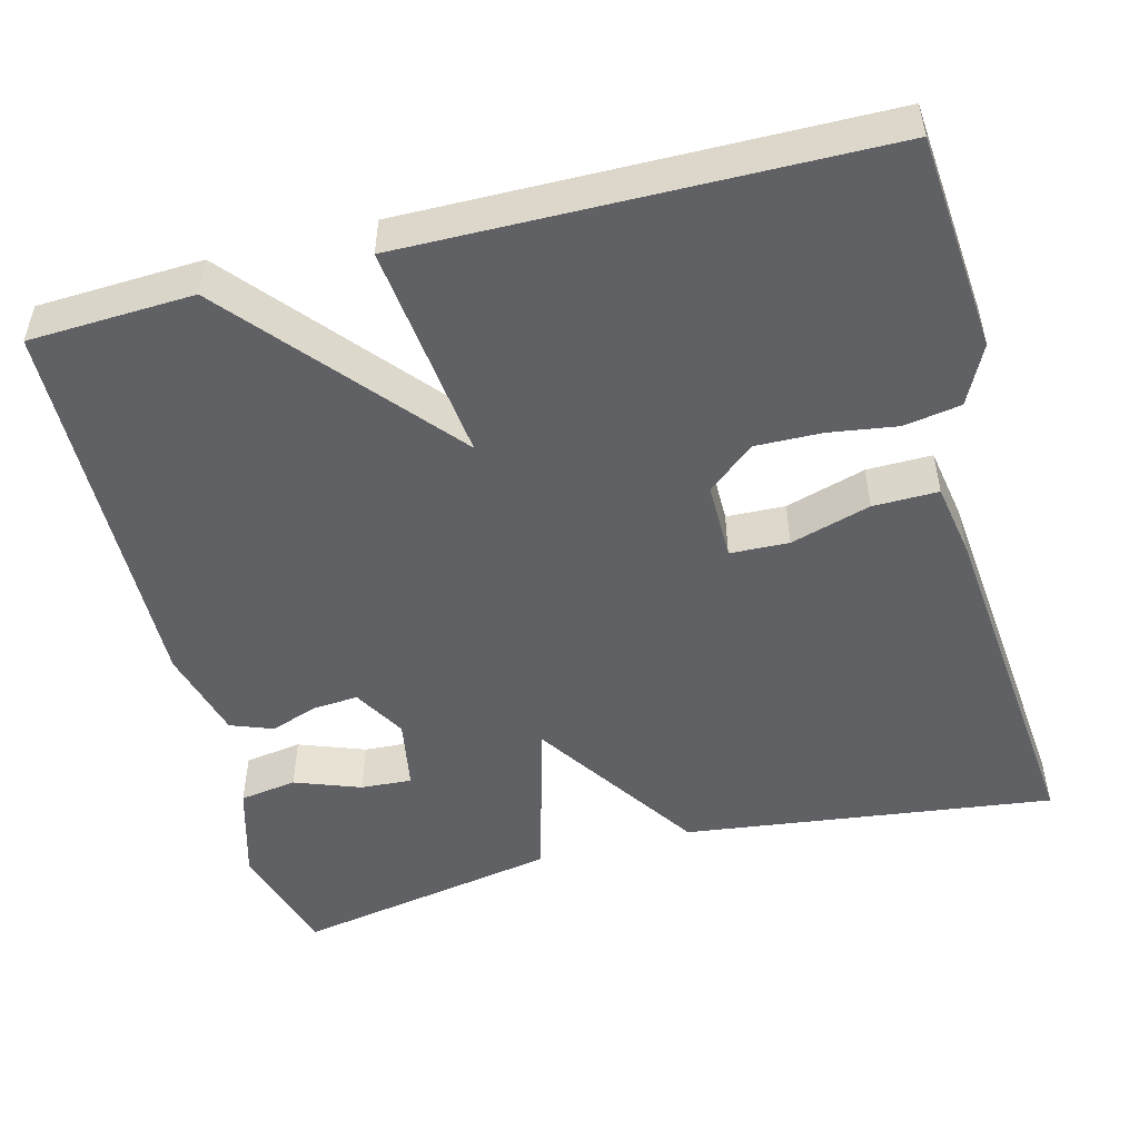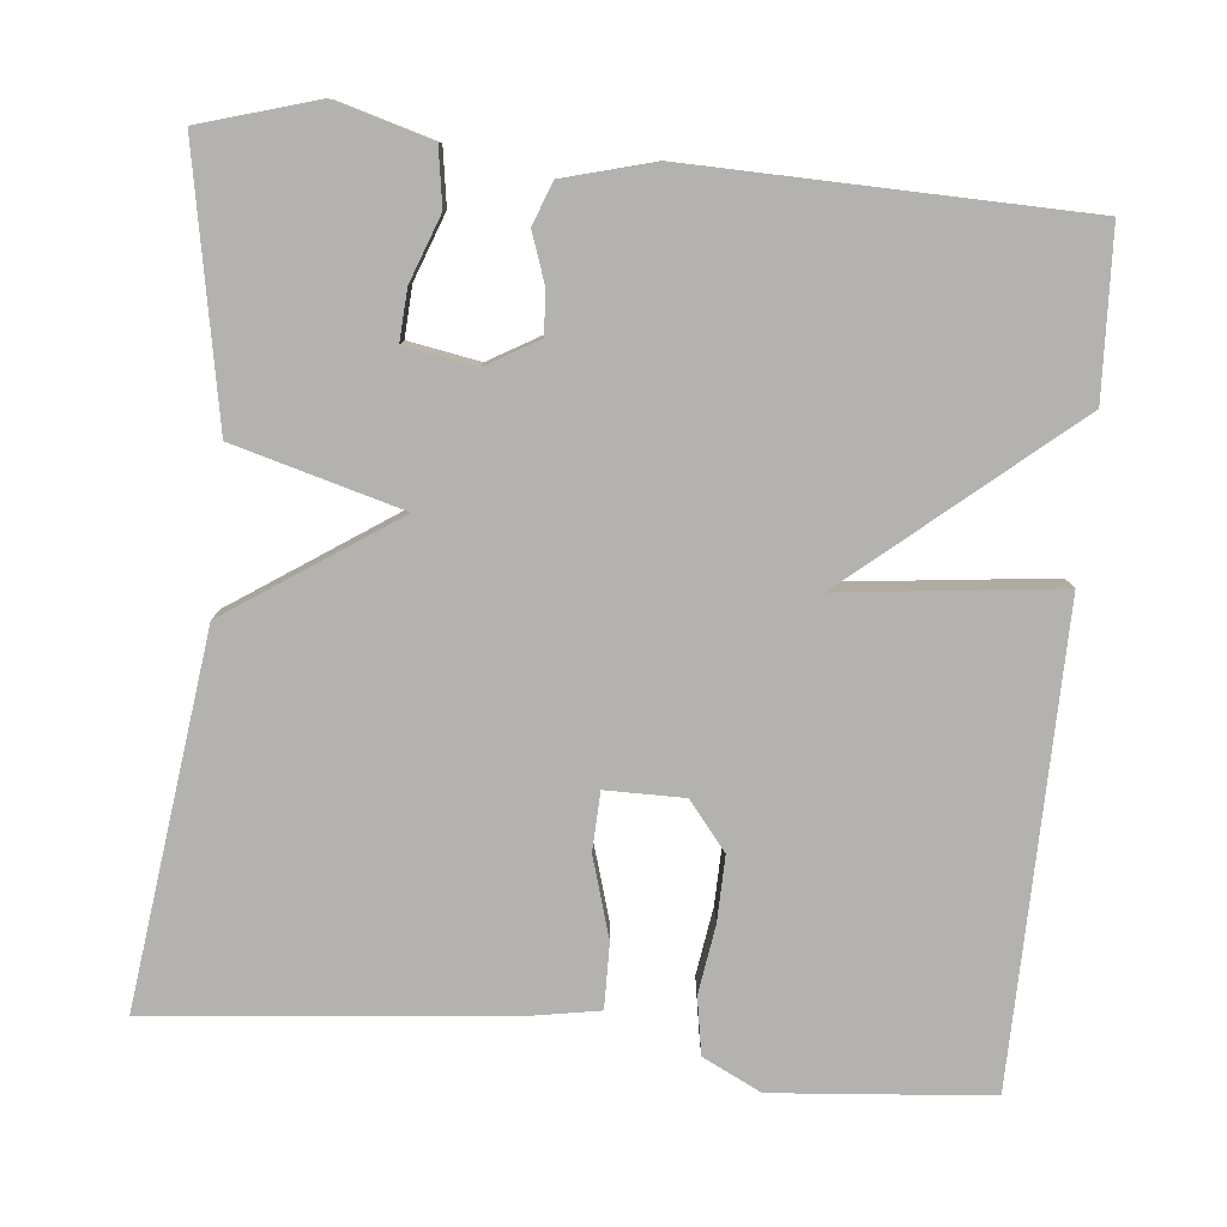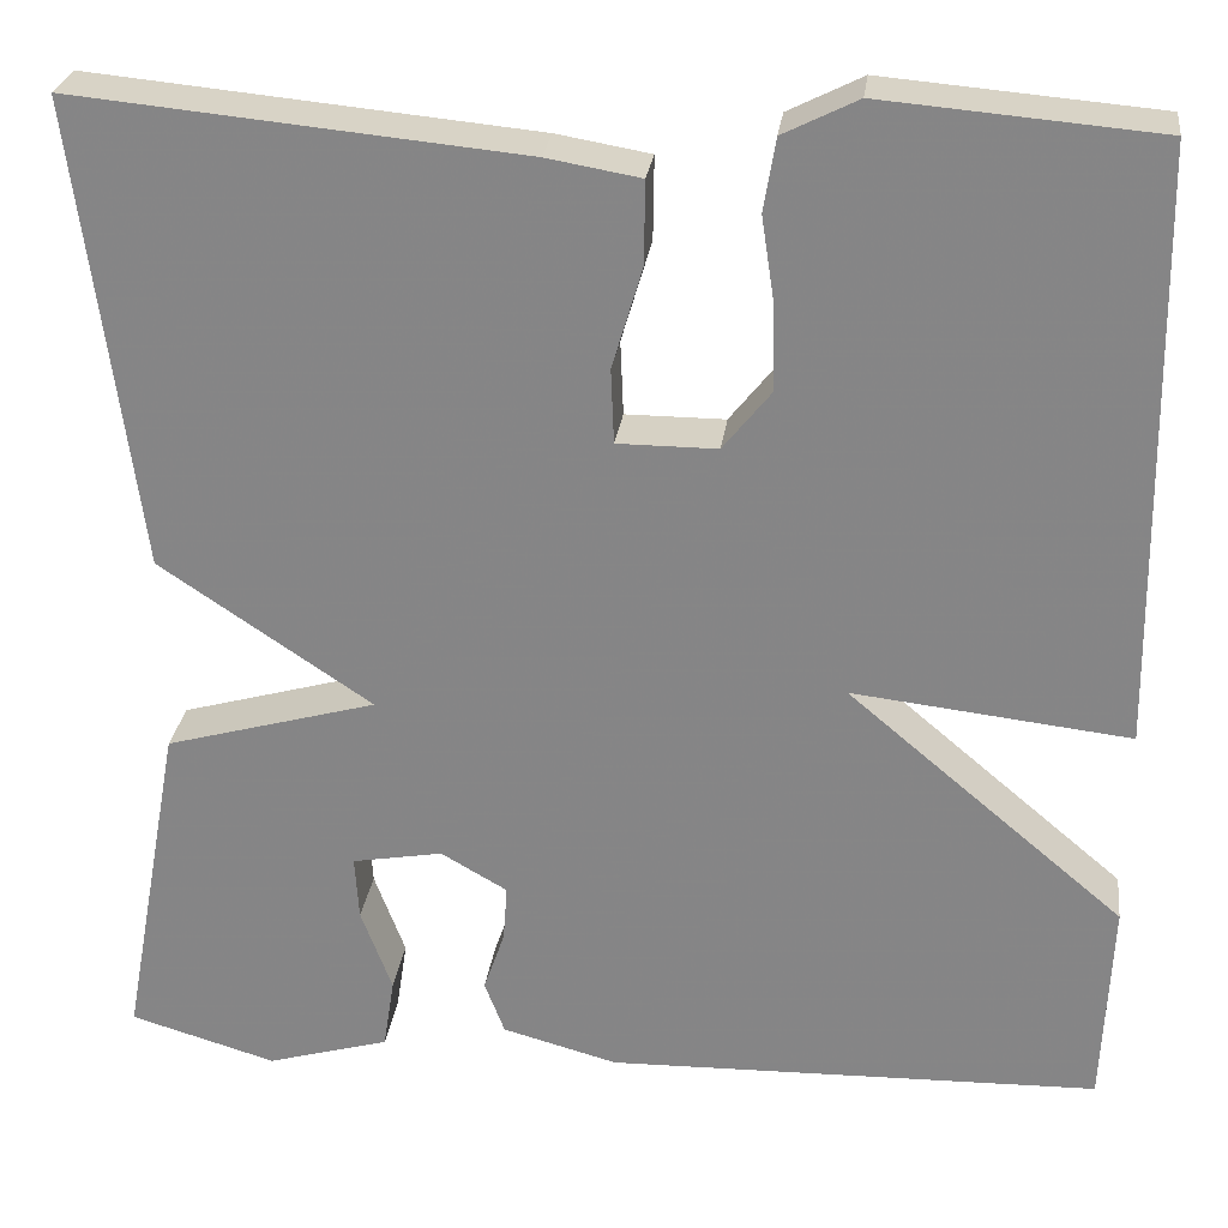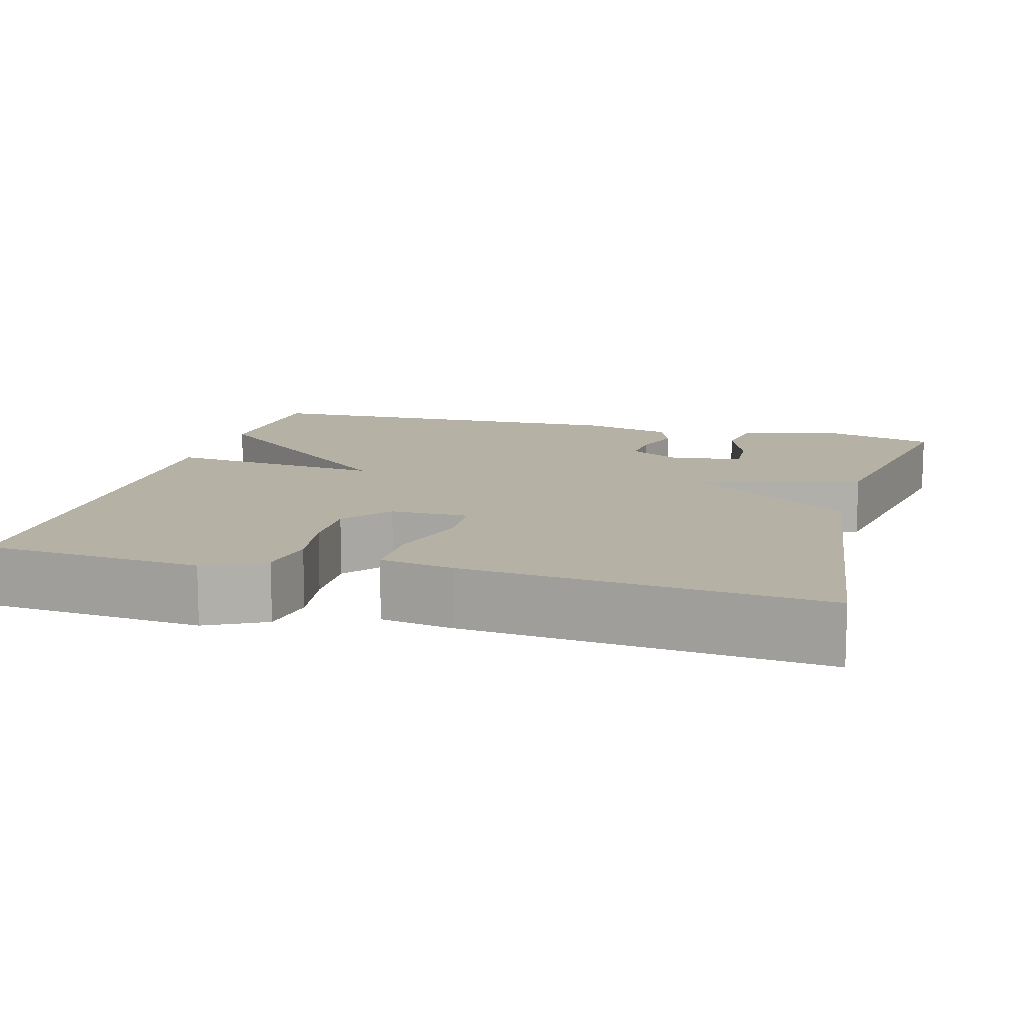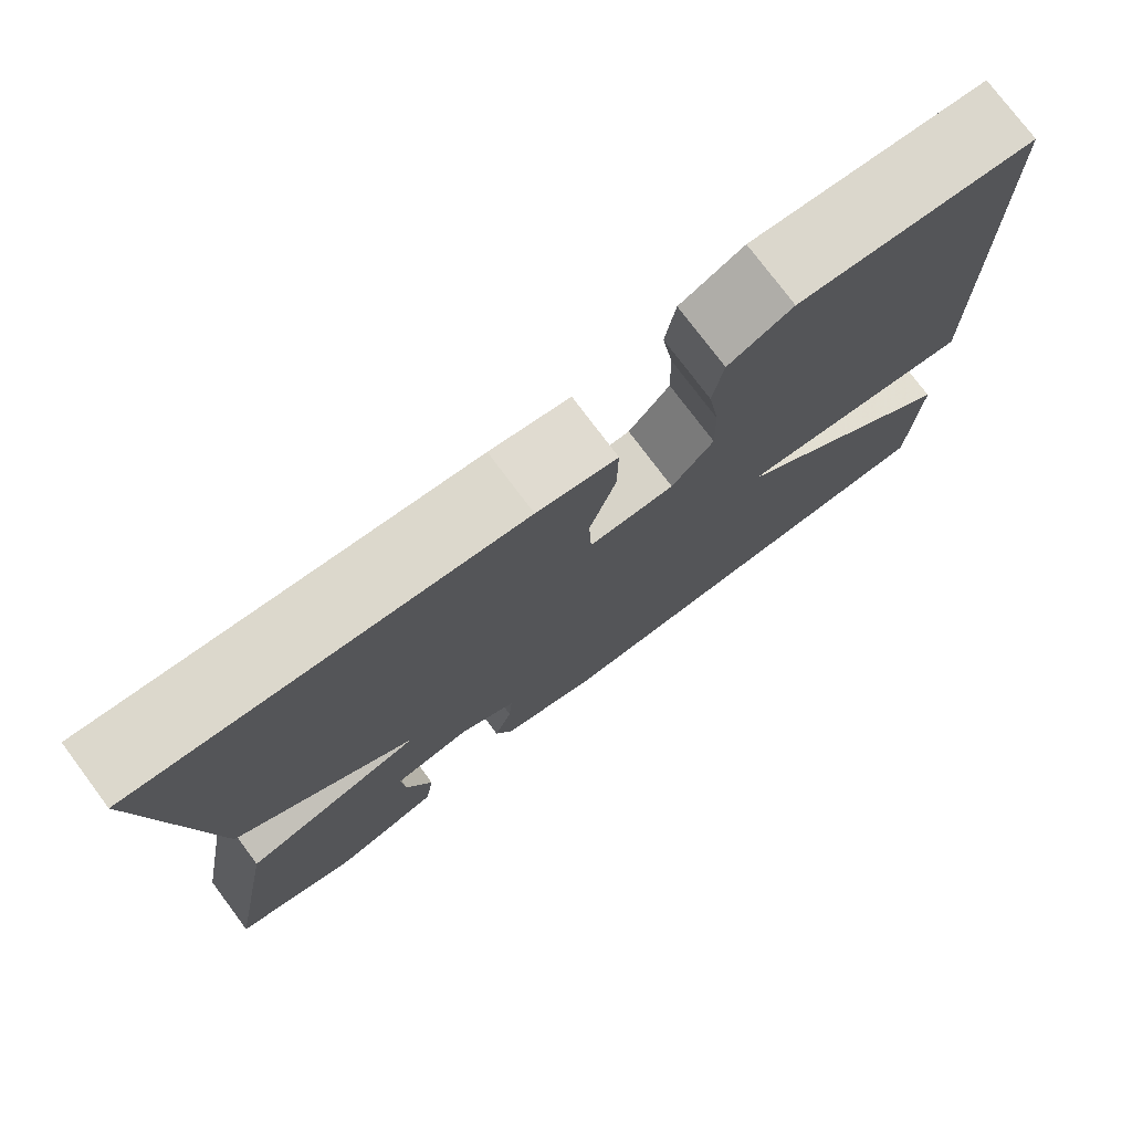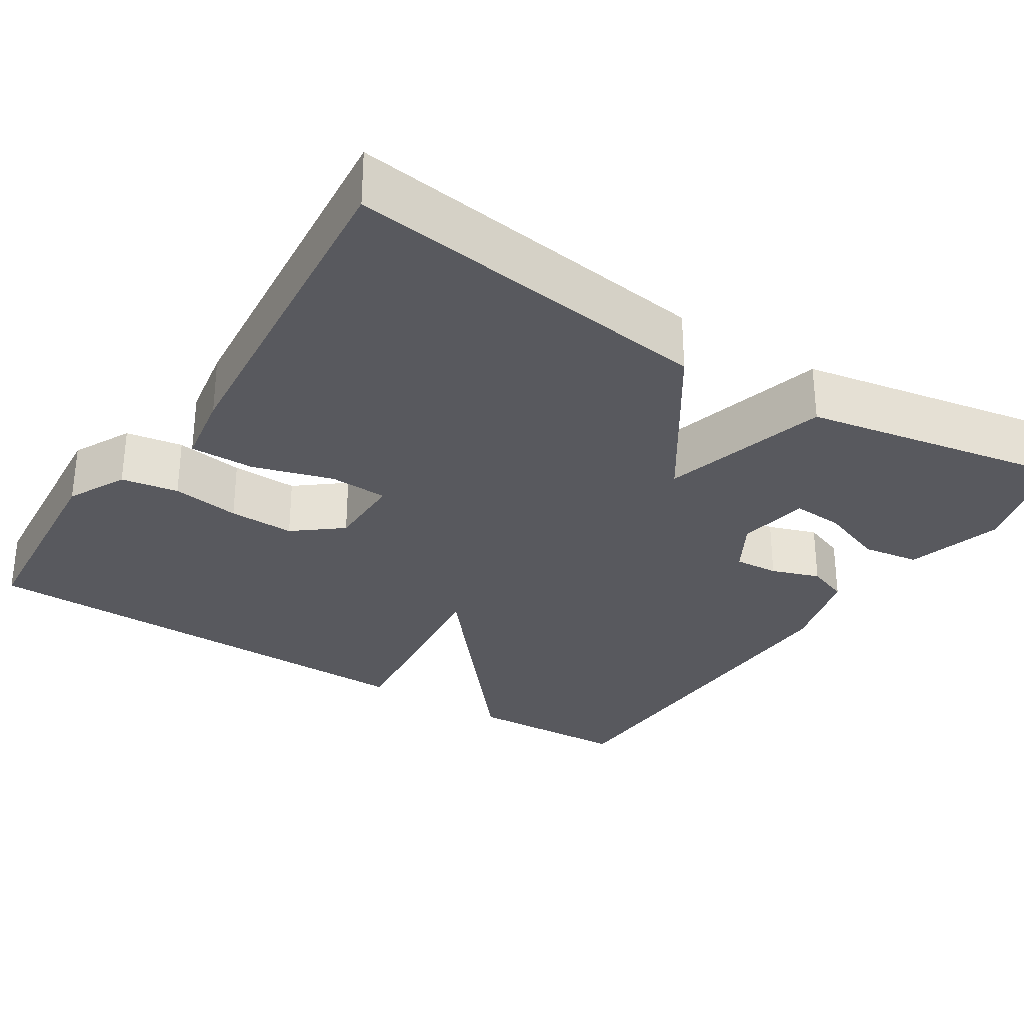
<metadata>
{"format":"obj","ext":"obj","renderer":"f3d","projection":"perspective","resolution":1024,"background":"white","views":[{"elev":-50.3,"azim":-75.3,"up":"+Y"},{"elev":-79.7,"azim":174.5,"up":"+Y"},{"elev":26.9,"azim":-172.7,"up":"+Z"},{"elev":12.0,"azim":15.3,"up":"+Y"},{"elev":76.6,"azim":143.2,"up":"+Z"},{"elev":-30.3,"azim":57.4,"up":"+Y"}]}
</metadata>
<code>
v 0.5 0.07 0.5
v 0.439 0.07 0.034
v 0.228 0.07 -0.107
v 0.439 0.07 -0.166
v 0.5 0.07 -0.5
v 0.354 0.07 -0.543
v 0.232 0.07 -0.508
v 0.221 0.07 -0.436
v 0.252 0.07 -0.353
v 0.256 0.07 -0.289
v 0.166 0.07 -0.273
v 0.1 0.07 -0.311
v 0.104 0.07 -0.367
v 0.125 0.07 -0.428
v 0.105 0.07 -0.481
v -0.01 0.07 -0.512
v -0.5 0.07 -0.5
v -0.509 0.07 -0.293
v -0.234 0.07 -0.062
v -0.509 0.07 -0.093
v -0.5 0.07 0.5
v -0.227 0.07 0.523
v -0.153 0.07 0.486
v -0.141 0.07 0.414
v -0.154 0.07 0.328
v -0.156 0.07 0.245
v -0.108 0.07 0.185
v -0.009 0.07 0.185
v -0.006 0.07 0.259
v -0.036 0.07 0.36
v -0.037 0.07 0.442
v 0.056 0.07 0.458
v 0.5 0 0.5
v 0.439 0 0.034
v 0.228 0 -0.107
v 0.439 0 -0.166
v 0.5 0 -0.5
v 0.354 0 -0.543
v 0.232 0 -0.508
v 0.221 0 -0.436
v 0.252 0 -0.353
v 0.256 0 -0.289
v 0.166 0 -0.273
v 0.1 0 -0.311
v 0.104 0 -0.367
v 0.125 0 -0.428
v 0.105 0 -0.481
v -0.01 0 -0.512
v -0.5 0 -0.5
v -0.509 0 -0.293
v -0.234 0 -0.062
v -0.509 0 -0.093
v -0.5 0 0.5
v -0.227 0 0.523
v -0.153 0 0.486
v -0.141 0 0.414
v -0.154 0 0.328
v -0.156 0 0.245
v -0.108 0 0.185
v -0.009 0 0.185
v -0.006 0 0.259
v -0.036 0 0.36
v -0.037 0 0.442
v 0.056 0 0.458
f 1 2 3
f 32 1 3
f 31 32 3
f 30 31 3
f 29 30 3
f 28 29 3
f 27 28 3
f 23 24 25
f 22 23 25
f 21 22 25
f 20 21 25
f 19 20 25
f 19 25 26
f 17 18 19
f 16 17 19
f 15 16 19
f 14 15 19
f 13 14 19
f 19 26 27
f 13 19 27
f 12 13 27
f 7 8 9
f 6 7 9
f 5 6 9
f 4 5 9
f 4 9 10
f 3 4 10 11
f 3 11 12 27
f 35 34 33
f 35 33 64
f 35 64 63
f 35 63 62
f 35 62 61
f 35 61 60
f 35 60 59
f 57 56 55
f 57 55 54
f 57 54 53
f 57 53 52
f 57 52 51
f 58 57 51
f 51 50 49
f 51 49 48
f 51 48 47
f 51 47 46
f 51 46 45
f 59 58 51
f 59 51 45
f 59 45 44
f 41 40 39
f 41 39 38
f 41 38 37
f 41 37 36
f 42 41 36
f 43 42 36 35
f 59 44 43 35
f 1 33 34 2
f 2 34 35 3
f 3 35 36 4
f 4 36 37 5
f 5 37 38 6
f 6 38 39 7
f 7 39 40 8
f 8 40 41 9
f 9 41 42 10
f 10 42 43 11
f 11 43 44 12
f 12 44 45 13
f 13 45 46 14
f 14 46 47 15
f 15 47 48 16
f 16 48 49 17
f 17 49 50 18
f 18 50 51 19
f 19 51 52 20
f 20 52 53 21
f 21 53 54 22
f 22 54 55 23
f 23 55 56 24
f 24 56 57 25
f 25 57 58 26
f 26 58 59 27
f 27 59 60 28
f 28 60 61 29
f 29 61 62 30
f 30 62 63 31
f 31 63 64 32
f 32 64 33 1

</code>
